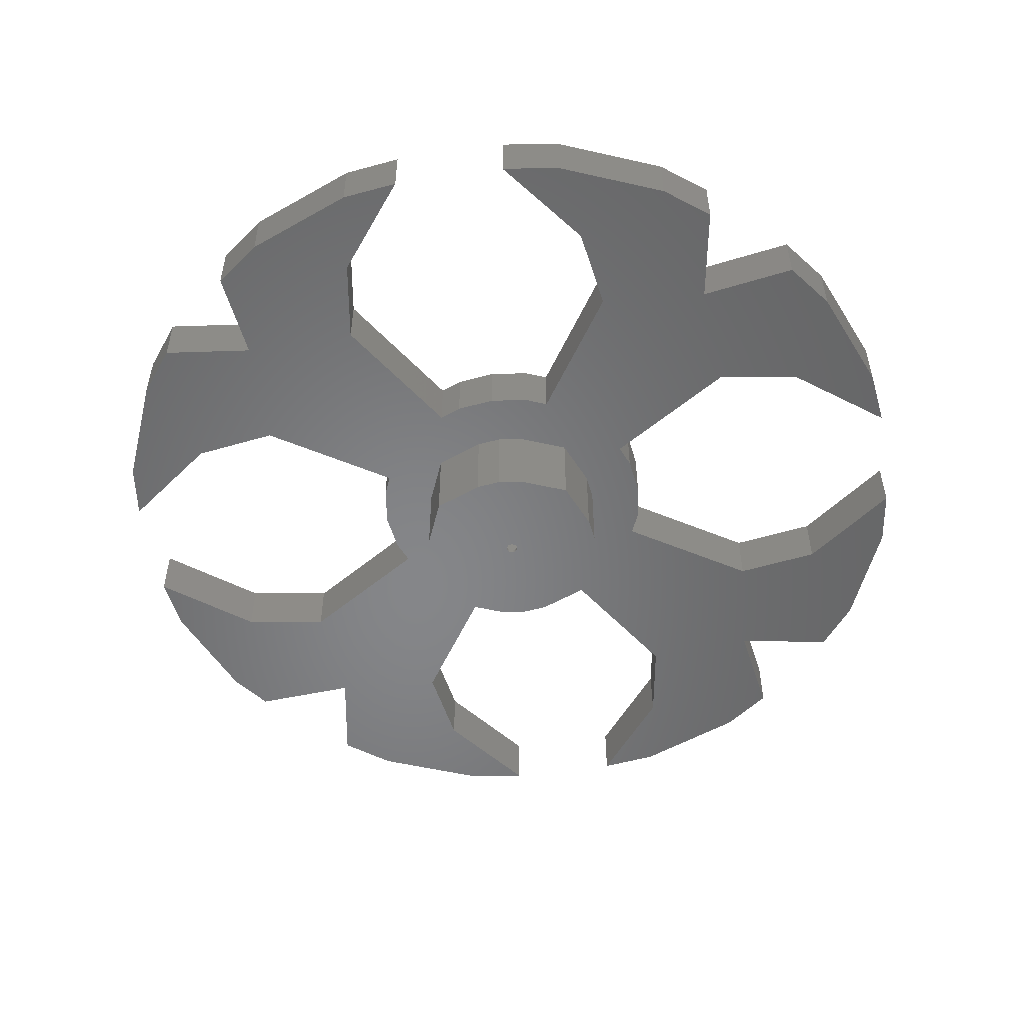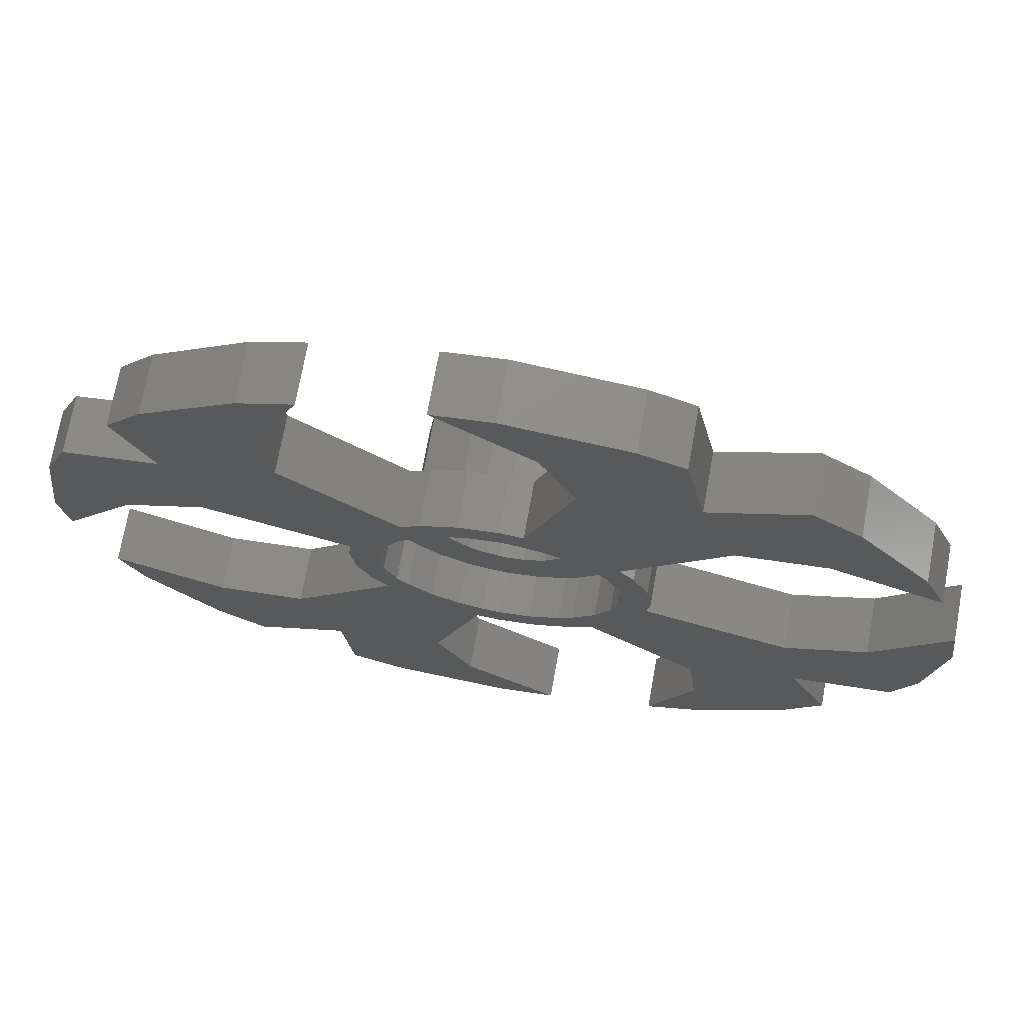
<metadata>
{"format":"stl","ext":"stl","renderer":"f3d","projection":"perspective","resolution":1024,"background":"white","views":[{"elev":-53.2,"azim":-66.2,"up":"+Z"},{"elev":72.1,"azim":10.2,"up":"+Y"}]}
</metadata>
<code>
# stl→obj: 386 verts, 774 faces
v 17.62 -21.66 10.4
v 14.12 -24.35 0
v 17.62 -21.66 0
v 14.12 -24.35 10.4
v 7.405 -27.13 0
v 7.405 -27.13 10.4
v 0.2009 -28.08 10.4
v -4.173 -27.51 0
v 0.2009 -28.08 0
v -4.173 -27.51 10.4
v -2.629 -27.71 10.4
v -23.9 -14.14 10.4
v -21.22 -17.65 0
v -21.22 -17.65 10.4
v -23.9 -14.14 0
v -26.68 -7.414 10.4
v -26.68 -7.414 0
v -27.63 -0.1962 10.4
v -27.63 -0.1962 0
v -27.26 2.639 10.4
v -27.06 4.186 0
v -27.06 4.186 10.4
v -13.72 23.95 10.4
v -7.003 26.74 0
v -13.72 23.95 0
v -7.003 26.74 10.4
v 0.2009 27.69 0
v 0.2009 27.69 10.4
v 4.575 27.11 0
v 4.575 27.11 10.4
v 3.03 27.32 10.4
v 21.62 17.25 0
v 24.31 13.75 10.4
v 24.31 13.75 0
v 21.62 17.25 10.4
v 27.09 7.021 10.4
v 27.09 7.021 0
v 28.03 -0.1962 10.4
v 28.03 -0.1962 0
v 27.46 -4.579 10.4
v 27.46 -4.579 0
v 27.66 -3.031 10.4
v 58.75 58.46 10.4
v 50.21 65.11 10.4
v 50.12 65.07 10.4
v 58.8 58.51 10.4
v -17.22 21.26 10.4
v -17.22 21.26 0
v -22.24 -0.1962 10.4
v -21.47 -6.015 10.4
v -19.23 -11.44 10.4
v -15.98 -22.61 10.4
v -17.24 -14.05 10.4
v -12.82 -18.23 10.4
v -9.64 -26.04 10.4
v -7.65 -21.03 10.4
v -3.128 -22.24 10.4
v -1.931 -22.4 10.4
v 0.2009 -22.68 10.4
v 6.009 -21.91 10.4
v 11.42 -19.67 10.4
v 14.02 -17.67 10.4
v 18.2 -13.24 10.4
v 22.57 -16.41 10.4
v 20.99 -8.062 10.4
v 22.2 -3.531 10.4
v 22.36 -2.332 10.4
v 22.64 -0.1962 10.4
v 25.99 -10.06 10.4
v -25.59 9.663 10.4
v -22.17 16.02 10.4
v -21.96 1.94 10.4
v -21.8 3.139 10.4
v -20.59 7.67 10.4
v -17.8 12.85 10.4
v -13.62 17.27 10.4
v -11.02 19.28 10.4
v -5.607 21.52 10.4
v 0.2009 22.29 10.4
v 2.333 22.01 10.4
v 3.53 21.85 10.4
v 8.052 20.63 10.4
v 10.04 25.65 10.4
v 13.22 17.84 10.4
v 16.38 22.21 10.4
v 17.64 13.65 10.4
v 19.63 11.05 10.4
v 21.88 5.623 10.4
v -13.62 17.27 2.4
v -11.02 19.28 2.4
v -17.8 12.85 2.4
v -20.59 7.67 2.4
v -21.8 3.139 2.4
v -21.96 1.94 2.4
v -22.24 -0.1962 2.4
v -21.47 -6.015 2.4
v -19.23 -11.44 2.4
v -17.24 -14.05 2.4
v -12.82 -18.23 2.4
v -7.65 -21.03 2.4
v -3.128 -22.24 2.4
v -1.931 -22.4 2.4
v 0.2009 -22.68 2.4
v 6.009 -21.91 2.4
v 11.42 -19.67 2.4
v 14.02 -17.67 2.4
v 18.2 -13.24 2.4
v 20.99 -8.062 2.4
v 22.2 -3.531 2.4
v 22.36 -2.332 2.4
v 22.64 -0.1962 2.4
v 21.88 5.623 2.4
v 19.63 11.05 2.4
v 17.64 13.65 2.4
v 13.22 17.84 2.4
v 8.052 20.63 2.4
v 3.53 21.85 2.4
v 2.333 22.01 2.4
v 0.2009 22.29 2.4
v -5.607 21.52 2.4
v -11.94 -3.466 2.4
v -12.37 -0.1962 2.4
v -10.68 -6.511 2.4
v -9.943 -7.479 2.4
v -7.028 -10.24 2.4
v -4.003 -11.88 2.4
v -1.212 -12.63 2.4
v -0.6515 -12.7 2.4
v 0.2009 -12.81 2.4
v 3.451 -12.38 2.4
v 6.48 -11.13 2.4
v 7.443 -10.39 2.4
v 10.2 -7.465 2.4
v 11.84 -4.427 2.4
v 12.59 -1.622 2.4
v 12.66 -1.057 2.4
v 12.77 -0.1962 2.4
v -12.26 0.6651 2.4
v -12.19 1.23 2.4
v -11.43 4.035 2.4
v -9.797 7.072 2.4
v -7.042 9.993 2.4
v -6.079 10.73 2.4
v -3.049 11.99 2.4
v 0.2009 12.42 2.4
v 1.053 12.31 2.4
v 1.614 12.23 2.4
v 4.405 11.48 2.4
v 7.43 9.846 2.4
v 10.34 7.087 2.4
v 11.09 6.119 2.4
v 12.34 3.074 2.4
v -0.5763 0.5823 -15.6
v -0.7513 0.3546 -14.8
v -0.7513 0.3546 -15.6
v -0.5763 0.5823 -14.8
v -0.8614 0.08943 -14.8
v -0.8614 0.08943 -15.6
v -0.8991 -0.1952 -14.8
v -0.8991 -0.1952 -15.6
v -0.8619 -0.48 -14.8
v -0.8619 -0.48 -15.6
v -0.7522 -0.7454 -14.8
v -0.7522 -0.7454 -15.6
v -0.5776 -0.9733 -14.8
v -0.5776 -0.9733 -15.6
v -0.3499 -1.148 -15.6
v -0.3499 -1.148 -14.8
v -0.08469 -1.258 -15.6
v -0.08469 -1.258 -14.8
v 0.2 -1.296 -15.6
v 0.2 -1.296 -14.8
v 0.4847 -1.259 -15.6
v 0.4847 -1.259 -14.8
v 0.7501 -1.149 -15.6
v 0.7501 -1.149 -14.8
v 0.9781 -0.9746 -15.6
v 0.9781 -0.9746 -14.8
v 1.153 -0.747 -14.8
v 1.153 -0.747 -15.6
v 1.263 -0.4817 -14.8
v 1.263 -0.4817 -15.6
v 1.301 -0.1971 -14.8
v 1.301 -0.1971 -15.6
v 1.264 0.08766 -14.8
v 1.264 0.08766 -15.6
v 1.154 0.353 -14.8
v 1.154 0.353 -15.6
v 0.9794 0.581 -14.8
v 0.9794 0.581 -15.6
v 0.7517 0.756 -15.6
v 0.7517 0.756 -14.8
v 0.4865 0.8661 -15.6
v 0.4865 0.8661 -14.8
v 0.2018 0.9038 -15.6
v 0.2018 0.9038 -14.8
v -0.08292 0.8666 -15.6
v -0.08292 0.8666 -14.8
v -0.3483 0.7569 -15.6
v -0.3483 0.7569 -14.8
v 0.2009 17.61 -15.6
v -4.389 17 -15.6
v 9.72 16.35 -15.6
v 4.791 -17.4 -15.6
v 9.07 -15.62 -15.6
v 16.7 -9.757 -15.6
v 15.57 8.714 -15.6
v 17.35 4.417 -15.6
v 17.95 -0.1962 -15.6
v -16.3 9.365 -15.6
v -16.95 -4.809 -15.6
v -17.55 -0.1962 -15.6
v -15.17 -9.107 -15.6
v -8.669 15.23 -15.6
v -9.319 -16.75 -15.6
v 0.2009 -18 -15.6
v 17.95 -0.1962 0
v 17.35 4.417 0
v 16.7 -9.757 0
v 9.07 -15.62 0
v 4.791 -17.4 0
v 0.2009 -18 0
v -9.319 -16.75 0
v -15.17 -9.107 0
v -16.95 -4.809 0
v -17.55 -0.1962 0
v -16.3 9.365 0
v -8.669 15.23 0
v -4.389 17 0
v 0.2009 17.61 0
v 9.72 16.35 0
v 15.57 8.714 0
v -0.6515 -12.7 -14.8
v -1.212 -12.63 -14.8
v 0.2009 -12.81 -14.8
v 3.451 -12.38 -14.8
v 1.614 12.23 -14.8
v 4.405 11.48 -14.8
v 6.48 -11.13 -14.8
v 7.43 9.846 -14.8
v 7.443 -10.39 -14.8
v 10.34 7.087 -14.8
v 10.2 -7.465 -14.8
v 11.84 -4.427 -14.8
v 11.09 6.119 -14.8
v 12.34 3.074 -14.8
v 12.59 -1.622 -14.8
v 12.66 -1.057 -14.8
v 12.77 -0.1962 -14.8
v -11.94 -3.466 -14.8
v -12.26 0.6651 -14.8
v -12.37 -0.1962 -14.8
v -12.19 1.23 -14.8
v -11.43 4.035 -14.8
v -10.68 -6.511 -14.8
v -9.797 7.072 -14.8
v -9.943 -7.479 -14.8
v -7.028 -10.24 -14.8
v -7.042 9.993 -14.8
v -6.079 10.73 -14.8
v -4.003 -11.88 -14.8
v -3.049 11.99 -14.8
v 0.2009 12.42 -14.8
v 1.053 12.31 -14.8
v -71.55 -41.67 10.4
v -55.67 -39.95 10.4
v -75.7 -31.68 10.4
v -58.37 -58.83 10.4
v -49.79 -65.41 10.4
v -39.8 -38.24 10.4
v -33.02 -57.8 10.4
v -31.21 -76.12 10.4
v -21.21 -80.26 10.4
v -12.69 -53.88 10.4
v 0.2408 -83.07 10.4
v -6.226 -68.48 10.4
v 10.93 -81.66 10.4
v 58.78 58.43 10.4
v 71.93 41.31 10.4
v 71.96 41.32 10.4
v 41.62 -71.97 10.4
v 39.9 -56.11 10.4
v 31.65 -76.1 10.4
v 38.17 -40.25 10.4
v 53.86 -13.09 10.4
v 41.67 -71.95 10.4
v 58.58 -58.97 10.4
v 57.76 -33.45 10.4
v 65.36 -50.26 10.4
v 58.68 -58.89 10.4
v 58.73 -58.85 10.4
v 58.83 -58.77 10.4
v 68.47 -6.625 10.4
v 76.13 -31.6 10.4
v 81.66 10.57 10.4
v 80.26 -21.61 10.4
v 83.08 -0.1563 10.4
v 58.8 -58.9 10.4
v 65.38 -50.31 10.4
v 41.63 -72.1 10.4
v 71.95 41.28 10.4
v 13.09 53.49 10.4
v 6.627 68.09 10.4
v 0.161 82.68 10.4
v -10.52 81.27 10.4
v 21.61 79.87 10.4
v 29.7 76.52 10.4
v 33.41 57.42 10.4
v 40.18 37.86 10.4
v 56.05 39.58 10.4
v 66.08 35.43 10.4
v 76.1 31.28 10.4
v 0.161 82.68 0
v 6.627 68.09 0
v -10.52 81.27 0
v 21.61 79.87 0
v 13.09 53.49 0
v 29.7 76.52 0
v 33.41 57.42 0
v 40.18 37.86 0
v 50.12 65.07 0
v 56.05 39.58 0
v 58.75 58.46 0
v 66.08 35.43 0
v 58.78 58.43 0
v 71.93 41.31 0
v 76.1 31.28 0
v 71.95 41.28 0
v 68.47 -6.625 0
v 57.76 -33.45 0
v 53.86 -13.09 0
v 76.13 -31.6 0
v 81.66 10.57 0
v 80.26 -21.61 0
v 83.08 -0.1563 0
v -12.69 -53.88 2.82e-15
v 38.17 -40.25 0
v 39.9 -56.11 0
v 41.62 -71.97 0
v 41.67 -71.95 0
v 58.58 -58.97 0
v 65.36 -50.26 0
v 58.68 -58.89 0
v 58.73 -58.85 0
v 58.83 -58.77 0
v 31.65 -76.1 0
v -79.86 21.22 8.812e-16
v -81.26 -10.96 8.812e-16
v -82.68 -0.2361 8.812e-16
v -68.07 6.232 8.812e-16
v -75.73 31.21 8.812e-16
v -58.6 33.74 8.812e-16
v -53.46 12.7 8.812e-16
v -58.43 58.38 8.812e-16
v -58.33 58.45 8.812e-16
v -41.27 71.56 8.812e-16
v -39.52 55.71 8.812e-16
v -37.77 39.86 8.812e-16
v -21.21 -80.26 2.82e-15
v 0.2408 -83.07 2.82e-15
v -6.226 -68.48 2.82e-15
v 10.93 -81.66 2.82e-15
v -65.01 49.79 8.812e-16
v -31.31 75.69 8.812e-16
v -55.67 -39.95 2.82e-15
v -71.55 -41.67 2.82e-15
v -75.7 -31.68 2.82e-15
v -58.37 -58.83 2.82e-15
v -49.79 -65.41 2.82e-15
v -39.8 -38.24 2.82e-15
v -33.02 -57.8 2.82e-15
v -31.21 -76.12 2.82e-15
v -41.27 71.56 10.4
v -58.33 58.45 10.4
v -58.43 58.38 10.4
v -79.86 21.22 10.4
v -75.73 31.21 10.4
v -82.68 -0.2361 10.4
v -81.26 -10.96 10.4
v -68.07 6.232 10.4
v -53.46 12.7 10.4
v -37.77 39.86 10.4
v -39.52 55.71 10.4
v -31.31 75.69 10.4
v -65.01 49.79 10.4
v -58.6 33.74 10.4
f 1 2 3
f 2 1 4
f 4 5 2
f 5 4 6
f 7 8 9
f 8 7 10
f 10 7 11
f 12 13 14
f 13 12 15
f 16 15 12
f 15 16 17
f 18 17 16
f 17 18 19
f 20 19 18
f 19 20 21
f 21 20 22
f 23 24 25
f 24 23 26
f 26 27 24
f 27 26 28
f 28 29 27
f 29 28 30
f 30 28 31
f 32 33 34
f 33 32 35
f 34 36 37
f 36 34 33
f 37 38 39
f 38 37 36
f 39 40 41
f 40 39 42
f 42 39 38
f 43 44 45
f 44 43 46
f 6 9 5
f 9 6 7
f 47 25 48
f 25 47 23
f 14 49 12
f 49 14 50
f 50 14 51
f 51 14 52
f 51 52 53
f 53 52 54
f 54 52 55
f 54 55 56
f 56 55 10
f 56 10 57
f 57 10 11
f 57 11 58
f 58 11 7
f 58 7 59
f 59 7 6
f 59 6 60
f 60 6 61
f 61 6 4
f 61 4 62
f 62 4 63
f 63 4 1
f 63 1 64
f 63 64 65
f 65 64 66
f 66 64 67
f 67 64 68
f 68 64 69
f 68 69 33
f 33 69 36
f 36 69 40
f 36 40 42
f 36 42 38
f 16 20 18
f 20 16 22
f 22 16 70
f 70 16 12
f 70 12 71
f 71 12 49
f 71 49 72
f 71 72 73
f 71 73 47
f 47 73 74
f 47 74 75
f 47 75 76
f 47 76 23
f 23 76 26
f 26 76 77
f 26 77 78
f 26 78 28
f 28 78 79
f 28 79 80
f 28 80 31
f 31 80 81
f 31 81 30
f 30 81 82
f 30 82 83
f 83 82 84
f 83 84 85
f 85 84 86
f 85 86 35
f 35 86 87
f 35 87 88
f 35 88 33
f 33 88 68
f 77 89 90
f 89 77 76
f 89 75 91
f 75 89 76
f 91 74 92
f 74 91 75
f 92 73 93
f 73 92 74
f 93 72 94
f 72 93 73
f 94 49 95
f 49 94 72
f 95 50 96
f 50 95 49
f 96 51 97
f 51 96 50
f 97 53 98
f 53 97 51
f 53 99 98
f 99 53 54
f 54 100 99
f 100 54 56
f 56 101 100
f 101 56 57
f 57 102 101
f 102 57 58
f 58 103 102
f 103 58 59
f 59 104 103
f 104 59 60
f 60 105 104
f 105 60 61
f 61 106 105
f 106 61 62
f 63 106 62
f 106 63 107
f 65 107 63
f 107 65 108
f 66 108 65
f 108 66 109
f 67 109 66
f 109 67 110
f 68 110 67
f 110 68 111
f 88 111 68
f 111 88 112
f 87 112 88
f 112 87 113
f 86 113 87
f 113 86 114
f 86 115 114
f 115 86 84
f 84 116 115
f 116 84 82
f 82 117 116
f 117 82 81
f 81 118 117
f 118 81 80
f 80 119 118
f 119 80 79
f 79 120 119
f 120 79 78
f 78 90 120
f 90 78 77
f 99 121 122
f 121 99 100
f 121 100 123
f 123 100 124
f 124 100 125
f 125 100 101
f 125 101 126
f 126 101 127
f 127 101 102
f 127 102 103
f 127 103 128
f 128 103 129
f 129 103 104
f 129 104 130
f 130 104 131
f 131 104 105
f 131 105 132
f 132 105 133
f 133 105 134
f 134 105 106
f 134 106 135
f 135 106 136
f 136 106 137
f 137 106 115
f 115 106 114
f 114 106 107
f 114 107 113
f 113 107 108
f 113 108 112
f 112 108 109
f 112 109 110
f 112 110 111
f 96 94 95
f 94 96 93
f 93 96 92
f 92 96 97
f 92 97 91
f 91 97 98
f 91 98 89
f 89 98 99
f 89 99 122
f 89 122 90
f 90 122 138
f 90 138 139
f 90 139 140
f 90 140 141
f 90 141 120
f 120 141 142
f 120 142 143
f 120 143 144
f 120 144 119
f 119 144 145
f 119 145 146
f 119 146 118
f 118 146 147
f 118 147 148
f 118 148 117
f 117 148 116
f 116 148 149
f 116 149 150
f 116 150 115
f 115 150 151
f 115 151 152
f 115 152 137
f 153 154 155
f 154 153 156
f 155 157 158
f 157 155 154
f 158 159 160
f 159 158 157
f 160 161 162
f 161 160 159
f 162 163 164
f 163 162 161
f 164 165 166
f 165 164 163
f 165 167 166
f 167 165 168
f 168 169 167
f 169 168 170
f 170 171 169
f 171 170 172
f 172 173 171
f 173 172 174
f 174 175 173
f 175 174 176
f 176 177 175
f 177 176 178
f 179 177 178
f 177 179 180
f 181 180 179
f 180 181 182
f 183 182 181
f 182 183 184
f 185 184 183
f 184 185 186
f 187 186 185
f 186 187 188
f 189 188 187
f 188 189 190
f 189 191 190
f 191 189 192
f 192 193 191
f 193 192 194
f 194 195 193
f 195 194 196
f 196 197 195
f 197 196 198
f 198 199 197
f 199 198 200
f 200 153 199
f 153 200 156
f 201 160 202
f 160 201 158
f 158 201 155
f 155 201 153
f 153 201 199
f 199 201 197
f 197 201 195
f 195 201 203
f 195 203 193
f 193 203 191
f 191 203 190
f 190 203 188
f 188 203 186
f 186 203 184
f 184 203 204
f 204 203 205
f 205 203 206
f 206 203 207
f 206 207 208
f 206 208 209
f 210 211 212
f 211 210 213
f 213 210 214
f 213 214 215
f 215 214 216
f 216 214 202
f 216 202 160
f 216 160 162
f 216 162 164
f 216 164 166
f 216 166 167
f 216 167 169
f 216 169 171
f 216 171 173
f 216 173 204
f 204 173 175
f 204 175 177
f 204 177 180
f 204 180 182
f 204 182 184
f 208 217 209
f 217 208 218
f 209 219 206
f 219 209 217
f 219 205 206
f 205 219 220
f 220 204 205
f 204 220 221
f 221 216 204
f 216 221 222
f 222 215 216
f 215 222 223
f 224 215 223
f 215 224 213
f 225 213 224
f 213 225 211
f 226 211 225
f 211 226 212
f 227 212 226
f 212 227 210
f 227 214 210
f 214 227 228
f 228 202 214
f 202 228 229
f 229 201 202
f 201 229 230
f 230 203 201
f 203 230 231
f 203 232 207
f 232 203 231
f 207 218 208
f 218 207 232
f 233 159 234
f 159 233 161
f 161 233 163
f 163 233 165
f 165 233 235
f 165 235 168
f 168 235 170
f 170 235 172
f 172 235 174
f 174 235 236
f 174 236 176
f 176 236 178
f 178 236 179
f 179 236 181
f 181 236 183
f 183 236 237
f 237 236 238
f 238 236 239
f 238 239 240
f 240 239 241
f 240 241 242
f 242 241 243
f 242 243 244
f 242 244 245
f 245 244 246
f 246 244 247
f 246 247 248
f 246 248 249
f 250 251 252
f 251 250 253
f 253 250 254
f 254 250 255
f 254 255 256
f 256 255 257
f 256 257 258
f 256 258 259
f 259 258 260
f 260 258 261
f 260 261 262
f 262 261 234
f 262 234 159
f 262 159 263
f 263 159 157
f 263 157 154
f 263 154 156
f 263 156 200
f 263 200 198
f 263 198 196
f 263 196 264
f 264 196 194
f 264 194 192
f 264 192 189
f 264 189 187
f 264 187 237
f 237 187 185
f 237 185 183
f 255 124 257
f 124 255 123
f 124 258 257
f 258 124 125
f 125 261 258
f 261 125 126
f 126 234 261
f 234 126 127
f 127 233 234
f 233 127 128
f 128 235 233
f 235 128 129
f 129 236 235
f 236 129 130
f 130 239 236
f 239 130 131
f 131 241 239
f 241 131 132
f 133 241 132
f 241 133 243
f 134 243 133
f 243 134 244
f 135 244 134
f 244 135 247
f 136 247 135
f 247 136 248
f 137 248 136
f 248 137 249
f 152 249 137
f 249 152 246
f 151 246 152
f 246 151 245
f 150 245 151
f 245 150 242
f 150 240 242
f 240 150 149
f 149 238 240
f 238 149 148
f 148 237 238
f 237 148 147
f 147 264 237
f 264 147 146
f 146 263 264
f 263 146 145
f 145 262 263
f 262 145 144
f 144 260 262
f 260 144 143
f 143 259 260
f 259 143 142
f 259 141 256
f 141 259 142
f 256 140 254
f 140 256 141
f 254 139 253
f 139 254 140
f 253 138 251
f 138 253 139
f 251 122 252
f 122 251 138
f 252 121 250
f 121 252 122
f 250 123 255
f 123 250 121
f 265 266 267
f 266 265 268
f 266 268 269
f 266 269 270
f 270 269 271
f 270 271 14
f 14 271 272
f 14 272 273
f 14 273 52
f 52 273 274
f 274 273 275
f 274 275 276
f 276 275 277
f 274 55 52
f 55 274 10
f 278 46 43
f 46 278 279
f 46 279 280
f 281 282 283
f 284 64 1
f 64 284 69
f 69 284 40
f 40 284 285
f 285 284 282
f 285 282 281
f 285 281 286
f 285 286 287
f 285 287 288
f 288 287 289
f 289 287 290
f 289 290 291
f 289 291 292
f 288 293 285
f 293 288 294
f 293 294 295
f 295 294 296
f 295 296 297
f 298 292 291
f 292 298 299
f 292 299 289
f 300 286 281
f 286 300 298
f 286 298 287
f 298 291 290
f 298 290 287
f 280 279 301
f 83 302 30
f 302 83 85
f 303 304 305
f 304 303 306
f 306 303 302
f 306 302 85
f 306 85 35
f 306 35 307
f 307 35 308
f 308 35 309
f 308 309 45
f 45 309 310
f 45 310 43
f 43 310 311
f 43 311 278
f 278 311 279
f 279 311 312
f 279 312 301
f 313 314 315
f 314 313 316
f 314 316 317
f 317 316 232
f 232 316 218
f 218 316 217
f 318 32 316
f 32 318 319
f 32 319 320
f 320 319 321
f 320 321 322
f 322 321 323
f 322 323 324
f 324 323 325
f 324 325 326
f 324 326 327
f 327 326 328
f 39 41 37
f 329 330 331
f 330 329 332
f 332 329 333
f 332 333 334
f 334 333 335
f 223 336 224
f 336 223 8
f 8 223 222
f 8 222 9
f 9 222 5
f 5 222 221
f 5 221 220
f 5 220 2
f 2 220 219
f 2 219 3
f 3 219 217
f 3 217 337
f 337 217 41
f 41 217 32
f 32 217 316
f 41 32 34
f 41 34 37
f 337 41 331
f 337 331 338
f 338 331 339
f 339 331 340
f 340 331 341
f 341 331 330
f 341 330 342
f 341 342 343
f 343 342 344
f 344 342 345
f 339 346 338
f 347 348 349
f 348 347 350
f 350 347 351
f 350 351 352
f 350 352 353
f 353 352 354
f 353 354 355
f 353 355 356
f 353 356 357
f 353 357 358
f 353 358 21
f 21 358 48
f 21 48 17
f 17 48 15
f 15 48 13
f 13 48 359
f 359 48 226
f 226 48 227
f 227 48 25
f 227 25 228
f 228 25 24
f 228 24 229
f 229 24 27
f 229 27 230
f 230 27 29
f 230 29 231
f 231 29 317
f 231 317 232
f 359 336 360
f 336 359 226
f 336 226 225
f 336 225 224
f 360 336 361
f 360 361 362
f 354 352 363
f 364 357 356
f 365 366 367
f 366 365 368
f 368 365 369
f 369 365 370
f 369 370 371
f 371 370 13
f 371 13 372
f 372 13 359
f 17 19 21
f 265 368 268
f 368 265 366
f 269 368 369
f 368 269 268
f 271 369 371
f 369 271 269
f 271 372 272
f 372 271 371
f 273 372 359
f 372 273 272
f 275 359 360
f 359 275 273
f 277 360 362
f 360 277 275
f 276 362 361
f 362 276 277
f 336 276 361
f 276 336 274
f 8 274 336
f 274 8 10
f 14 370 270
f 370 14 13
f 266 370 365
f 370 266 270
f 267 365 367
f 365 267 266
f 267 366 265
f 366 267 367
f 373 355 356
f 355 373 374
f 374 354 355
f 354 374 375
f 351 376 347
f 376 351 377
f 347 378 349
f 378 347 376
f 349 379 348
f 379 349 378
f 380 348 379
f 348 380 350
f 380 353 350
f 353 380 381
f 353 22 21
f 22 353 381
f 47 358 48
f 358 47 382
f 383 358 382
f 358 383 357
f 384 357 383
f 357 384 364
f 384 356 364
f 356 384 373
f 285 329 331
f 329 285 293
f 40 331 41
f 331 40 285
f 284 3 337
f 3 284 1
f 284 338 282
f 338 284 337
f 282 346 283
f 346 282 338
f 281 346 339
f 346 281 283
f 286 339 340
f 339 286 281
f 287 340 341
f 340 287 286
f 290 341 343
f 341 290 287
f 291 343 344
f 343 291 290
f 292 344 345
f 344 292 291
f 342 292 345
f 292 342 289
f 330 289 342
f 289 330 288
f 294 330 332
f 330 294 288
f 334 294 332
f 294 334 296
f 335 296 334
f 296 335 297
f 333 297 335
f 297 333 295
f 295 329 293
f 329 295 333
f 303 317 302
f 317 303 314
f 302 29 30
f 29 302 317
f 320 35 32
f 35 320 309
f 310 320 322
f 320 310 309
f 311 322 324
f 322 311 310
f 312 324 327
f 324 312 311
f 328 312 327
f 312 328 301
f 326 301 328
f 301 326 279
f 325 279 326
f 279 325 278
f 43 325 323
f 325 43 278
f 45 323 321
f 323 45 43
f 308 321 319
f 321 308 45
f 318 308 319
f 308 318 307
f 306 318 316
f 318 306 307
f 304 316 313
f 316 304 306
f 305 313 315
f 313 305 304
f 303 315 314
f 315 303 305
f 354 385 363
f 385 354 375
f 386 351 352
f 351 386 377
f 375 385 386
f 379 376 378
f 376 379 380
f 376 380 377
f 377 380 386
f 386 380 381
f 386 381 375
f 375 381 374
f 374 381 373
f 373 381 383
f 383 381 382
f 382 381 22
f 382 22 70
f 382 70 71
f 382 71 47
f 384 373 383
f 363 386 352
f 386 363 385

</code>
